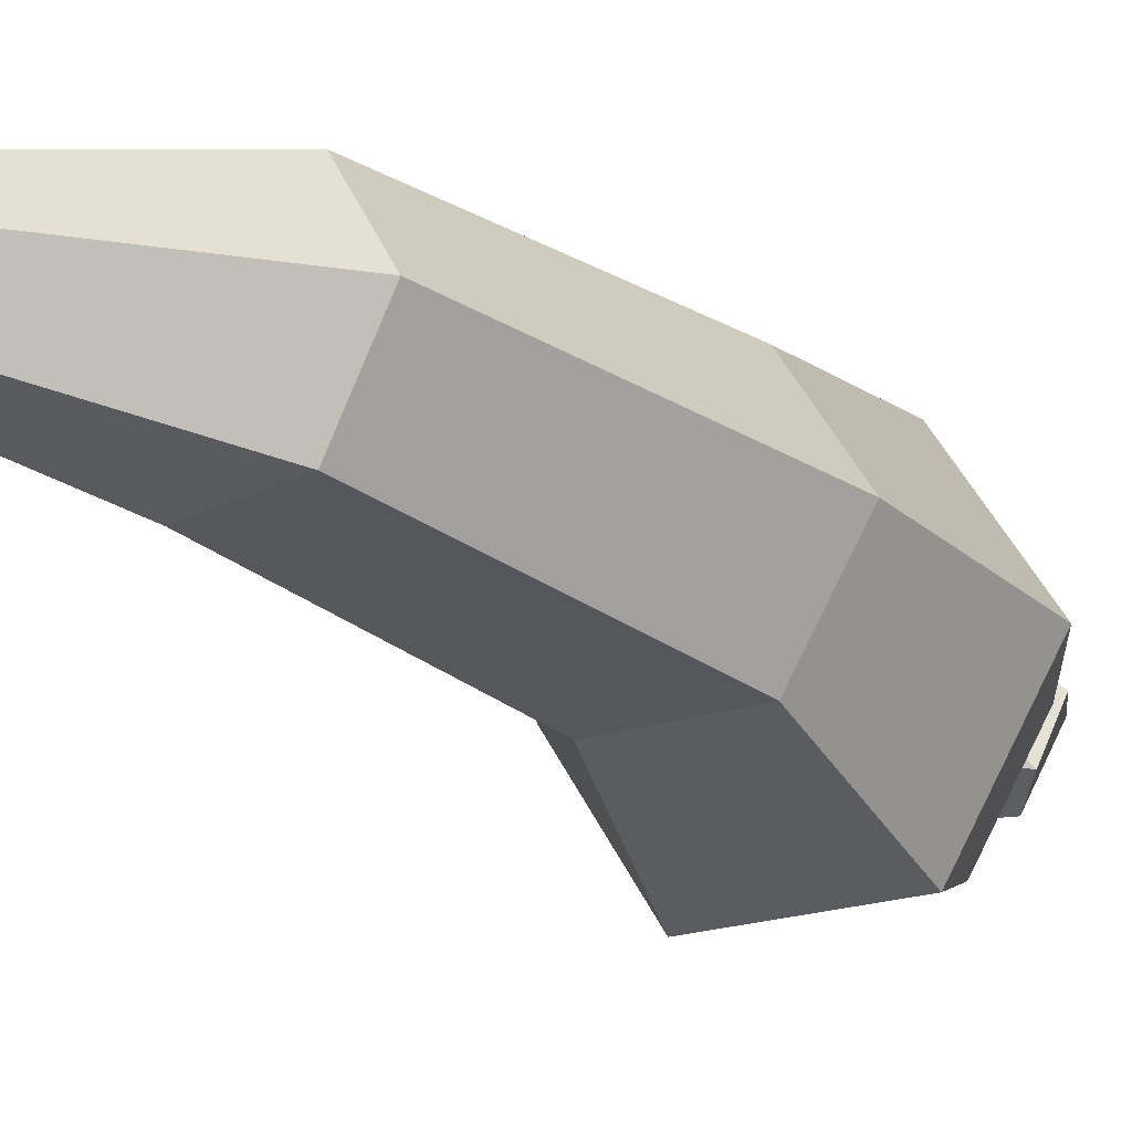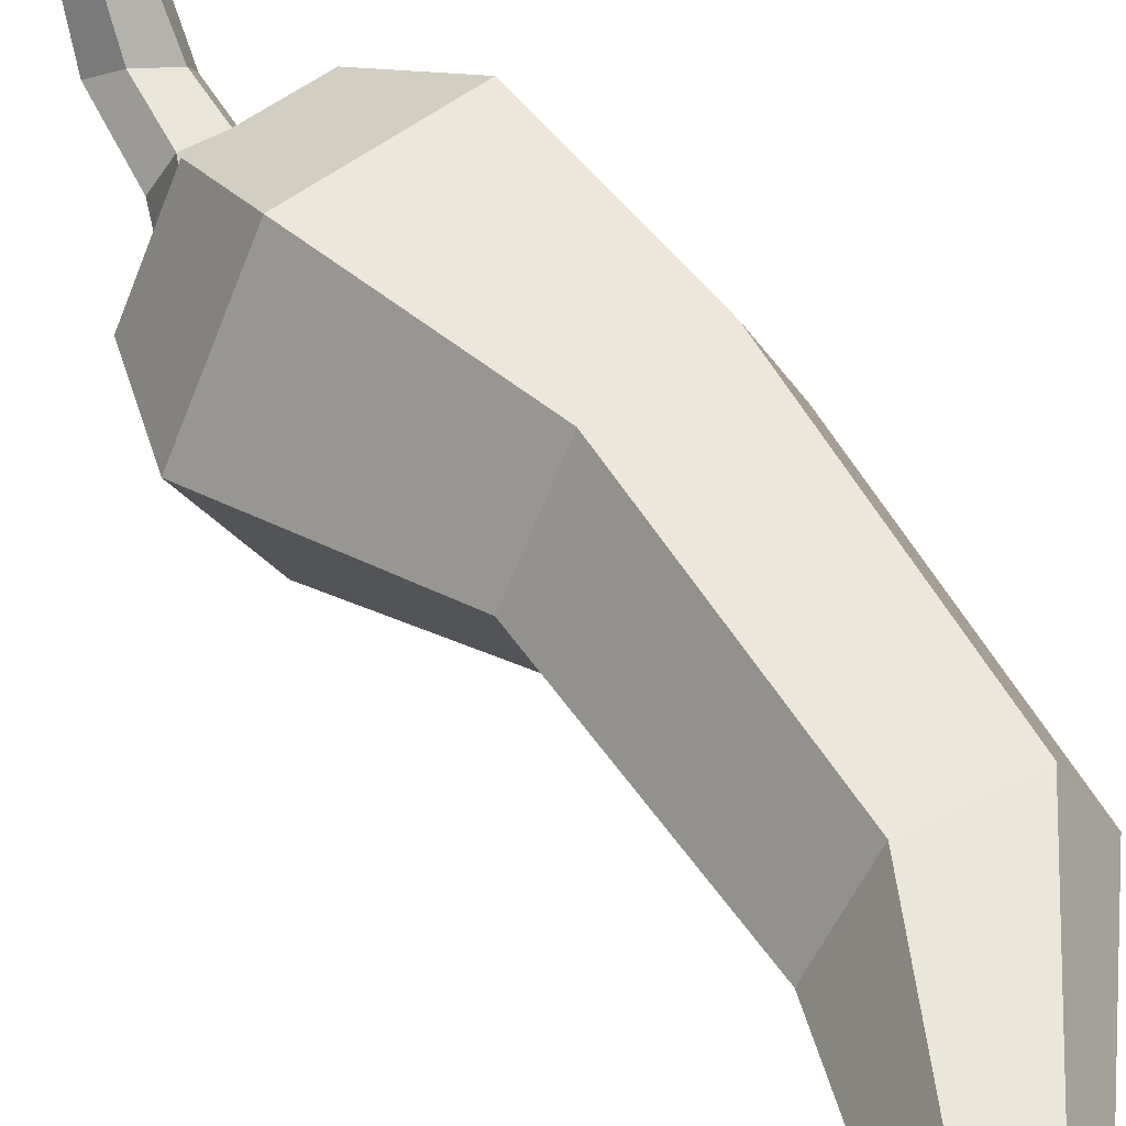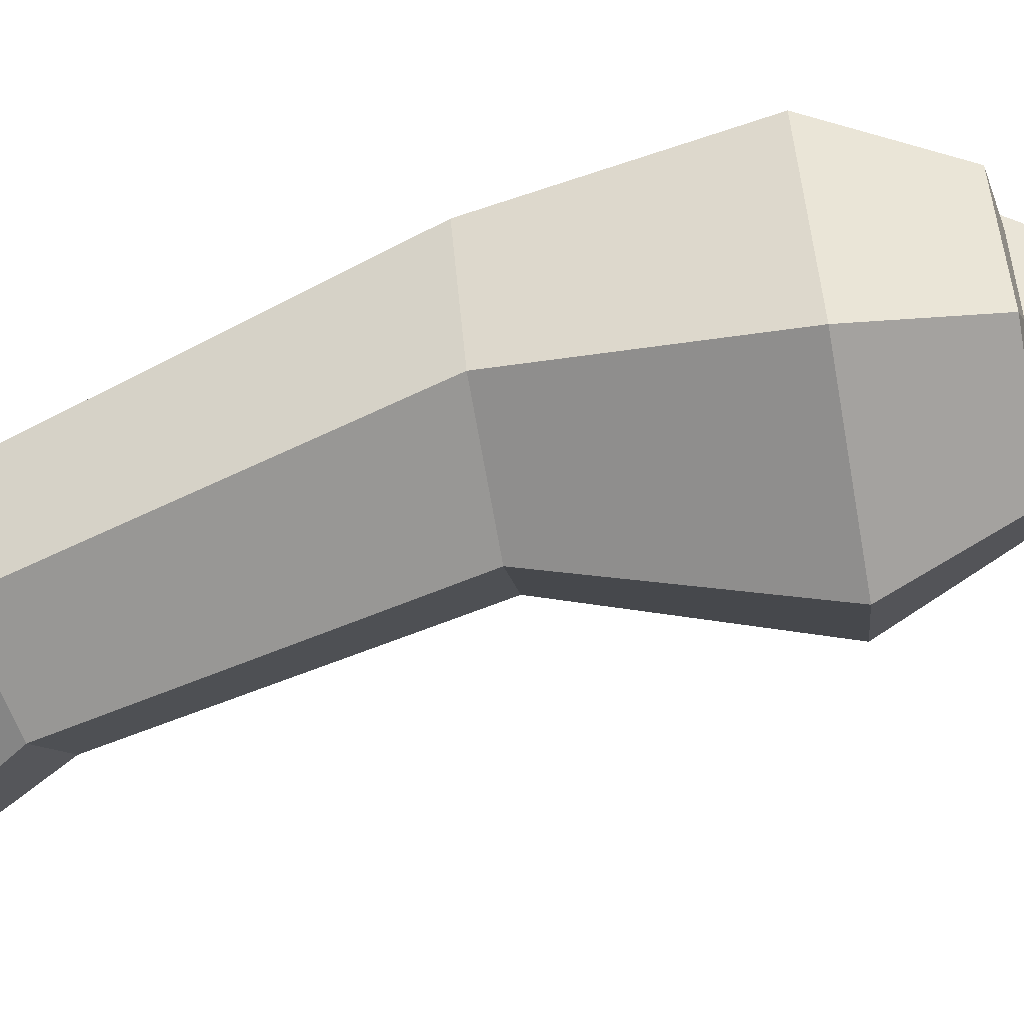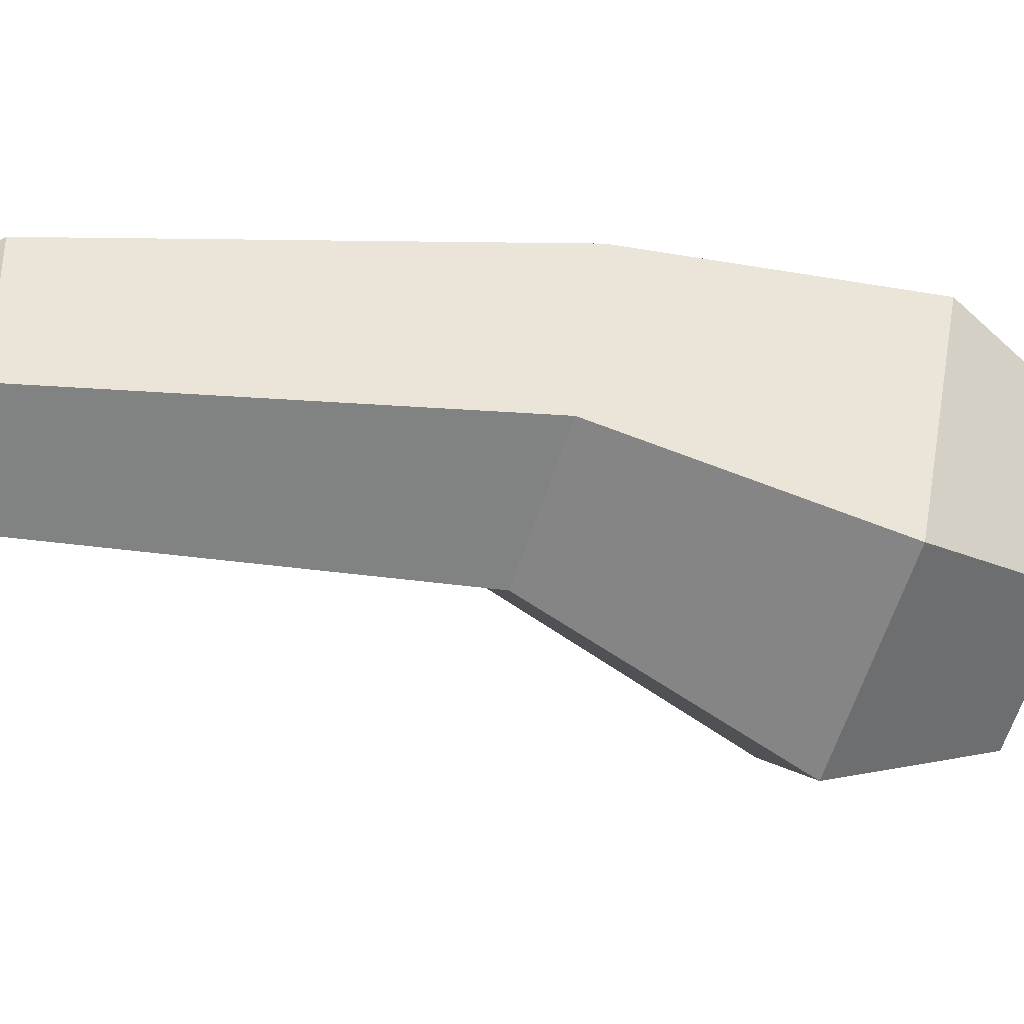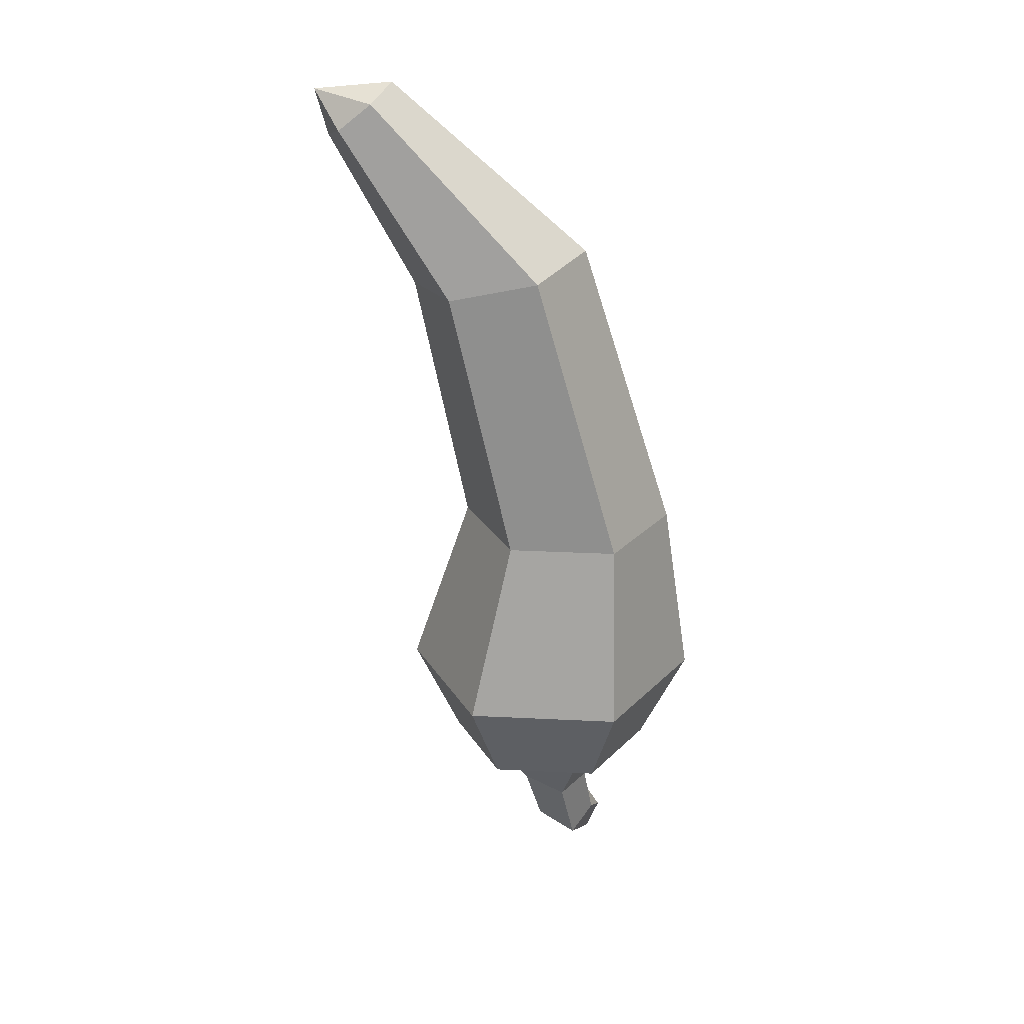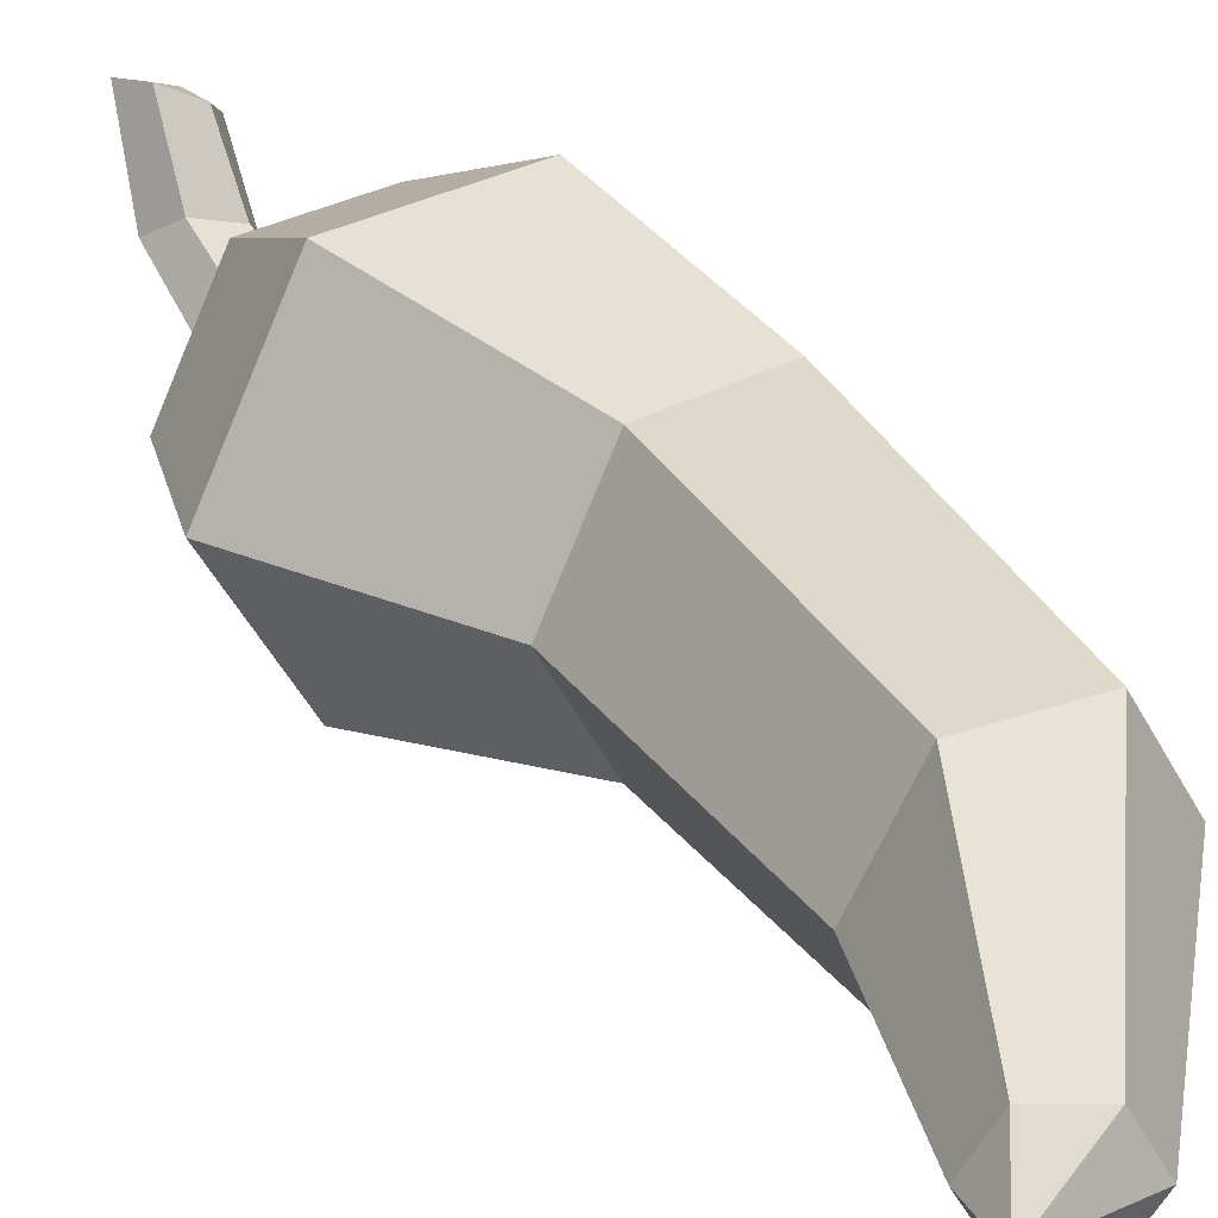
<metadata>
{"format":"obj","ext":"obj","renderer":"f3d","projection":"perspective","resolution":1024,"background":"white","views":[{"elev":-24.0,"azim":27.0,"up":"+Y"},{"elev":47.1,"azim":-42.7,"up":"+Y"},{"elev":-69.5,"azim":99.9,"up":"+Y"},{"elev":-60.3,"azim":71.9,"up":"+Y"},{"elev":27.3,"azim":4.4,"up":"+Z"},{"elev":29.2,"azim":-39.8,"up":"+Y"}]}
</metadata>
<code>
v -0.3368 -0.9075 -5.921
v 1.868 -1.788 -5.801
v -0.06135 0.7791 -5.908
v 1.528 1.427 -5.83
v 1.097 0.9911 -8.494
v 1.757 0.8209 -8.207
v 0.8287 0.6257 -9.048
v 1.704 -0.03209 -9.135
v 2.158 0.2899 -8.545
v 2.839 0.2781 -5.766
v 0.5088 0.01578 -7.518
v 0.847 0.6206 -7.308
v 1.585 0.6303 -7.192
v 1.976 0.004925 -7.35
v 1.442 -0.5839 -7.552
v 1.319 2.278 -9.341
v 1.908 1.969 -9.657
v 1.19 2.169 -9.987
v 2.009 1.572 -10.12
v 1.863 1.989 -9.033
v 2.301 1.619 -9.426
v -2.754 -0.7874 9.833
v -3.457 -0.7874 9.257
v -3.809 -3e-06 8.969
v -3.457 0.7874 9.257
v -2.754 0.7874 9.833
v -2.402 -3e-06 10.12
v 2.207 -1.962 -5.964
v -0.05767 -1.962 -5.964
v -1.19 -5e-06 -5.964
v -0.05767 1.962 -5.964
v 2.207 1.962 -5.964
v 3.34 -5e-06 -5.964
v -4.069 -3e-06 9.946
v 1.075 -4e-06 -6.344
v -0.5622 -2.835 -3.875
v -2.199 -4e-06 -3.875
v -0.5622 2.835 -3.875
v 2.712 2.835 -3.875
v 4.349 -4e-06 -3.875
v 2.712 -2.835 -3.875
v 0.2633 -2.019 0.07594
v -0.9025 -4e-06 0.07594
v 0.2633 2.019 0.07594
v 2.595 2.019 0.07594
v 3.761 -4e-06 0.07594
v 2.595 -2.019 0.07594
v -1.078 -1.675 5.861
v -2.022 -5e-06 5.652
v -1.078 1.675 5.861
v 0.8101 1.675 6.28
v 1.754 -3e-06 6.489
v 0.8101 -1.675 6.28
f 12 13 6 5
f 16 17 18
f 7 8 15 11
f 14 15 8 9
f 7 11 12 5
f 13 14 9 6
f 18 17 19
f 12 11 1 3
f 3 4 13 12
f 10 14 13 4
f 2 15 14 10
f 11 15 2 1
f 17 20 21
f 19 17 21
f 16 20 17
f 7 5 16 18
f 8 7 18 19
f 6 9 21 20
f 9 8 19 21
f 5 6 20 16
f 41 36 29 28
f 36 37 30 29
f 37 38 31 30
f 38 39 32 31
f 39 40 33 32
f 40 41 28 33
f 23 22 34
f 24 23 34
f 25 24 34
f 26 25 34
f 27 26 34
f 22 27 34
f 28 29 35
f 29 30 35
f 30 31 35
f 31 32 35
f 32 33 35
f 33 28 35
f 42 43 37 36
f 43 44 38 37
f 44 45 39 38
f 45 46 40 39
f 46 47 41 40
f 47 42 36 41
f 48 49 43 42
f 49 50 44 43
f 50 51 45 44
f 51 52 46 45
f 52 53 47 46
f 53 48 42 47
f 23 24 49 48
f 24 25 50 49
f 25 26 51 50
f 26 27 52 51
f 27 22 53 52
f 22 23 48 53

</code>
